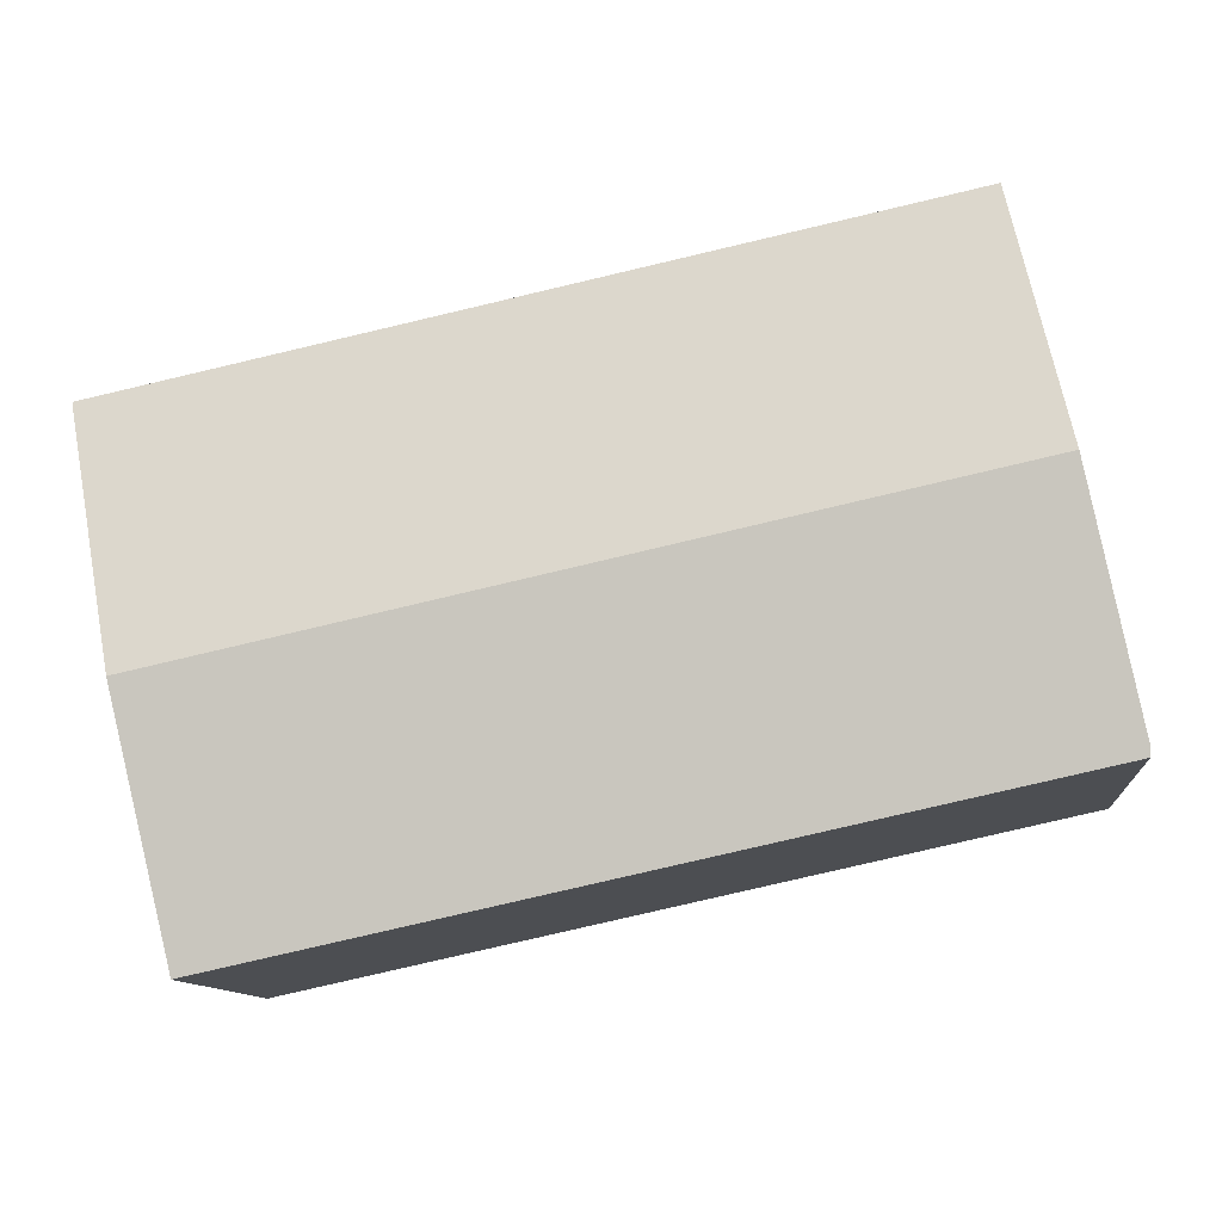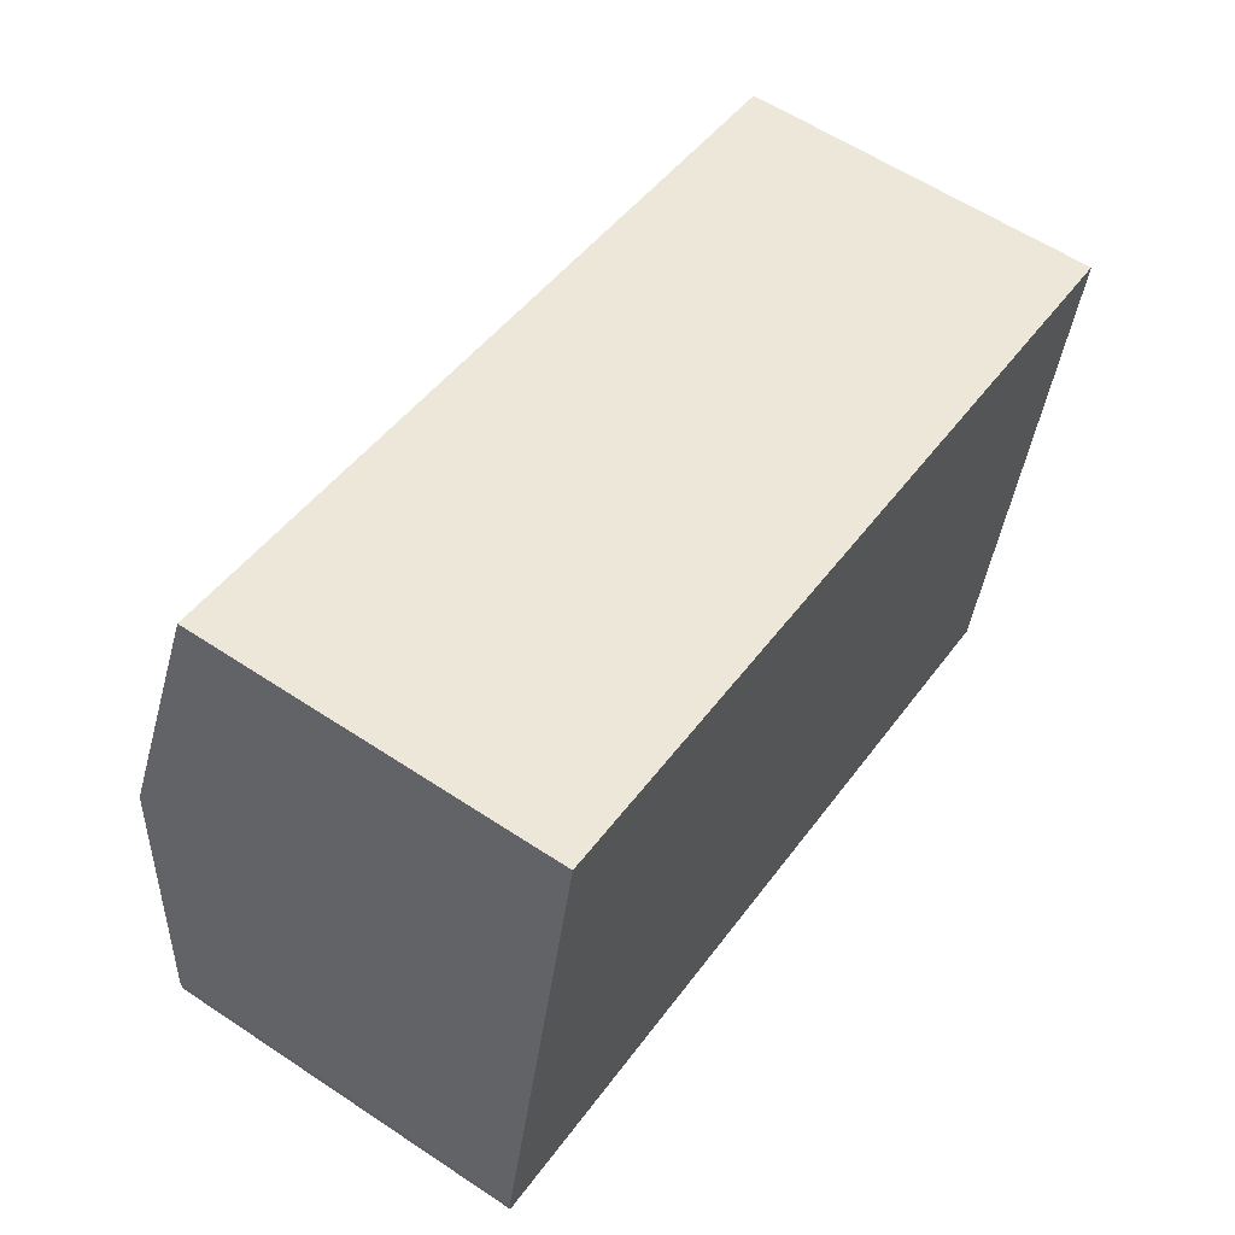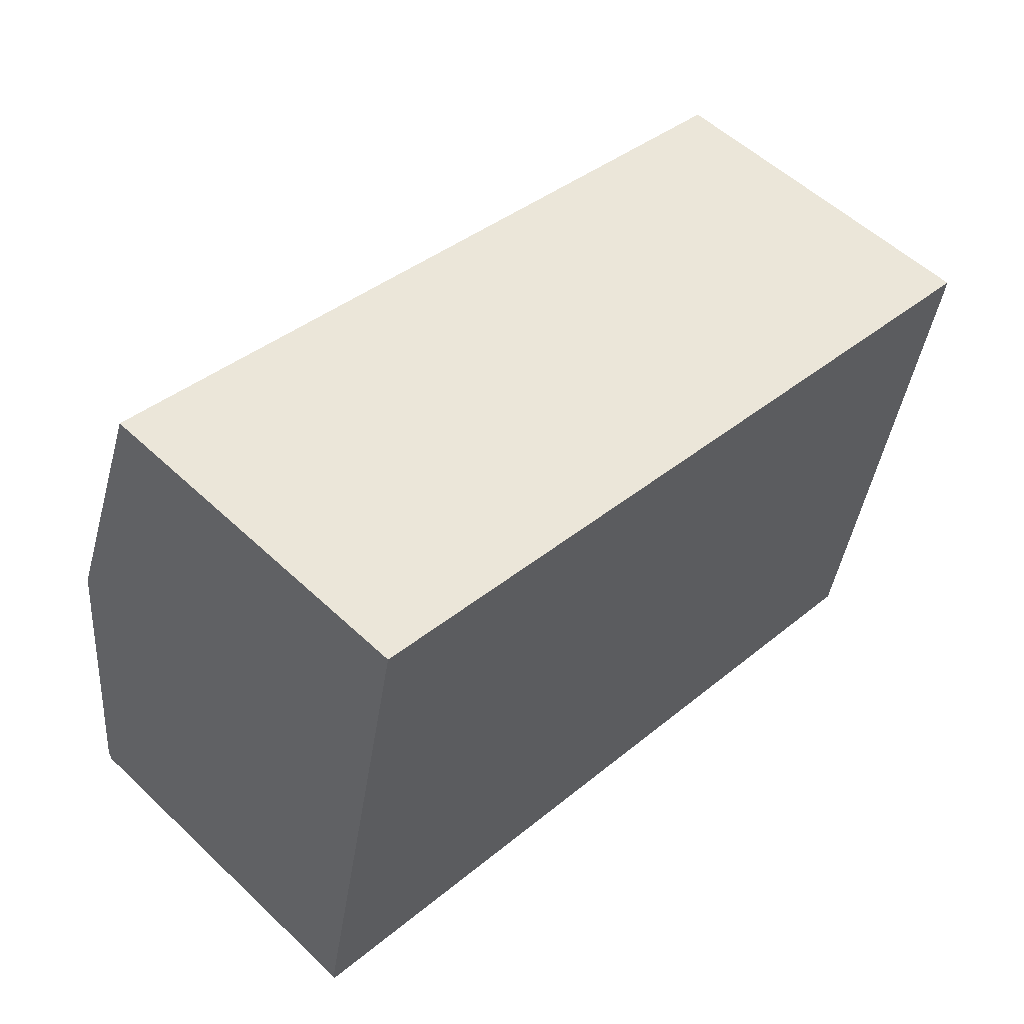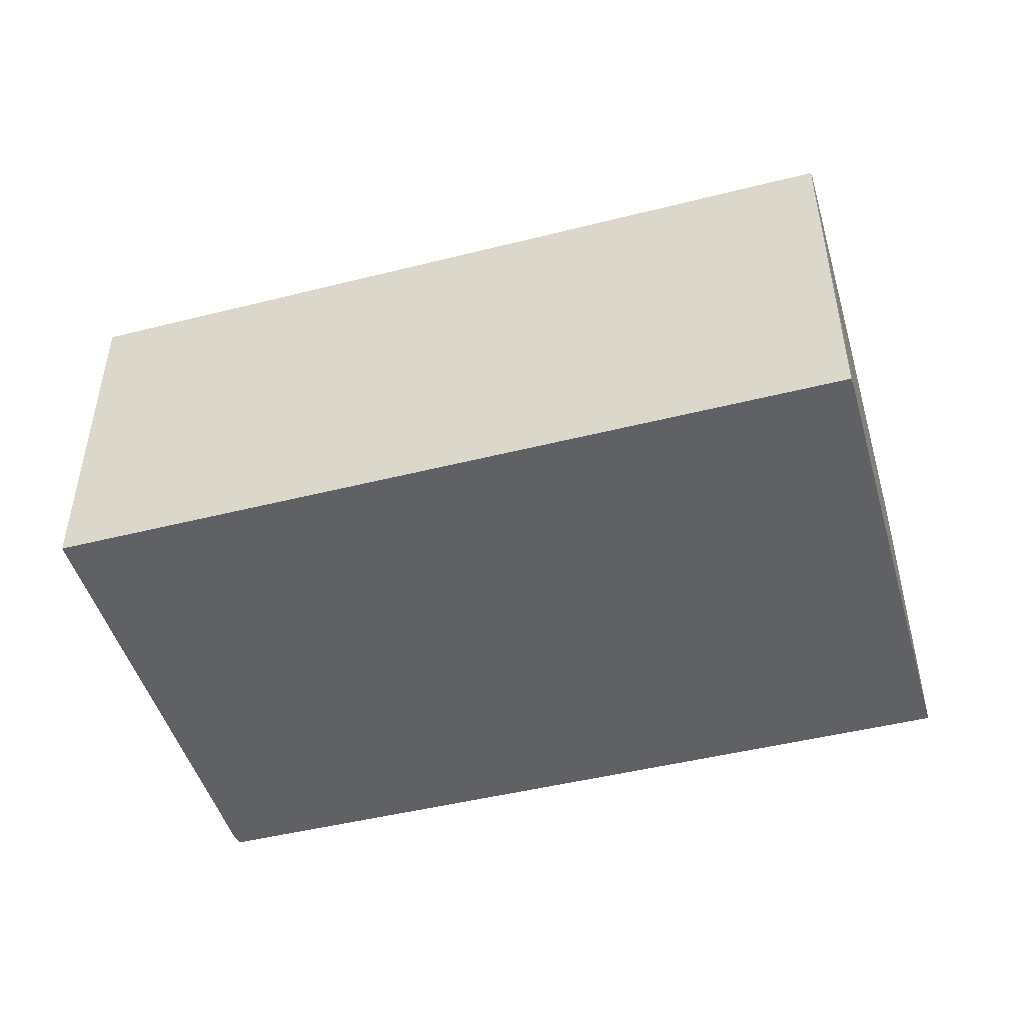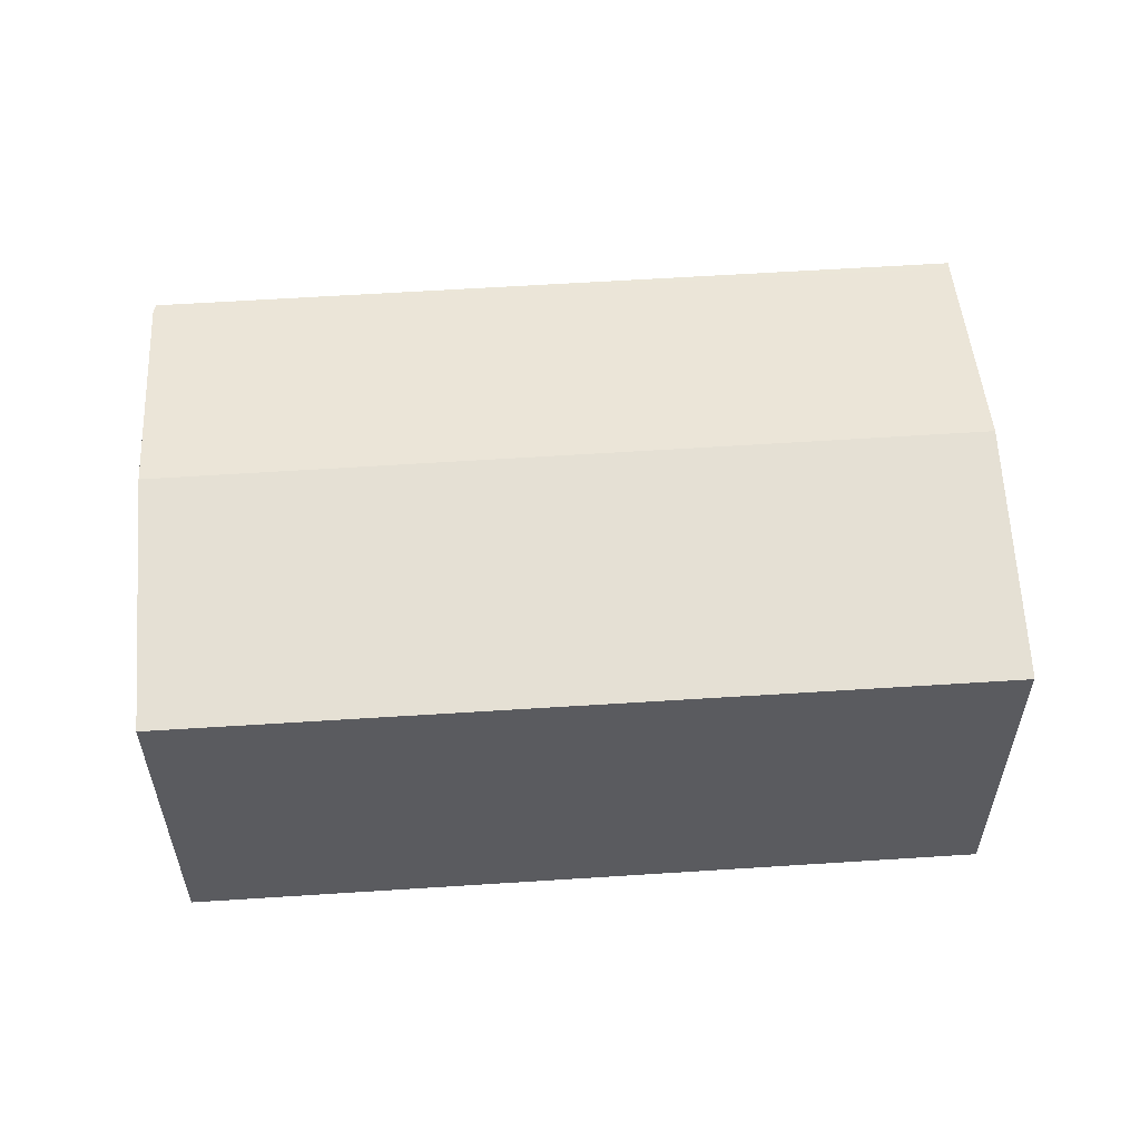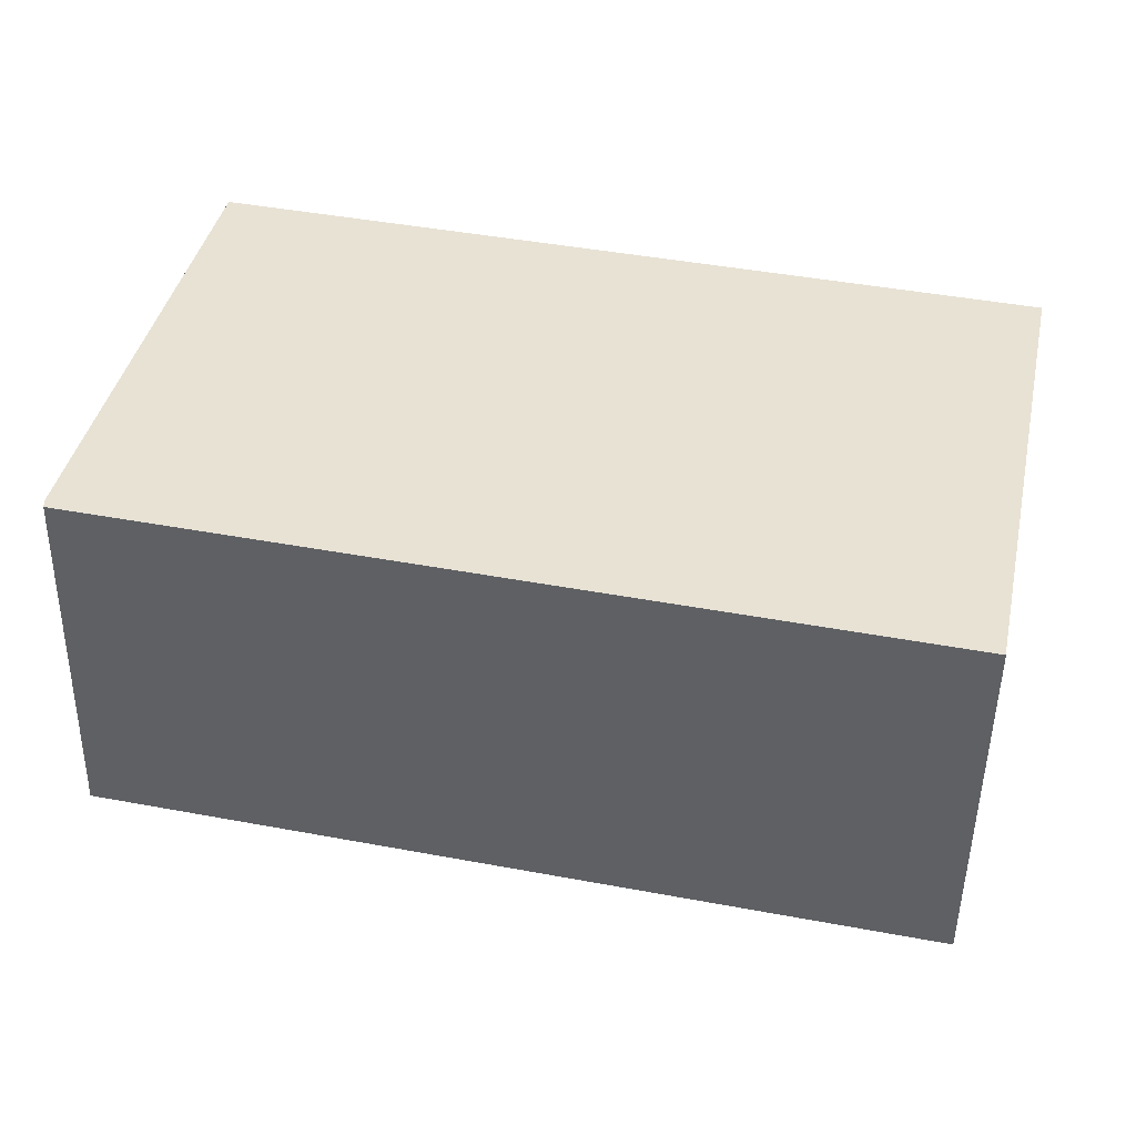
<metadata>
{"format":"obj","ext":"obj","renderer":"f3d","projection":"perspective","resolution":1024,"background":"white","views":[{"elev":-11.1,"azim":-174.6,"up":"+Z"},{"elev":59.8,"azim":-55.8,"up":"+Z"},{"elev":54.9,"azim":-45.2,"up":"+Z"},{"elev":-47.3,"azim":28.0,"up":"+Y"},{"elev":56.1,"azim":8.2,"up":"+Y"},{"elev":-49.5,"azim":-0.9,"up":"+Z"}]}
</metadata>
<code>
v  21.52 8.412 7.409
v  2.451 8.469 11.19
v  2.512 8.42 11.48
v  21.51 8.439 7.245
v  20.3 9.416 1.503
v  1.234 9.416 5.635
v  0.002 8.417 -0.241
v  19.11 8.45 -4.178
v  19.07 8.417 -4.374
v  0 8.456 5.178e-16
v  19.07 2.678e-16 -4.374
v  0.002 1.476e-17 -0.241
v  0 0 0
v  1.234 -3.45e-16 5.635
v  2.512 -7.029e-16 11.48
v  2.451 -6.854e-16 11.19
v  21.52 -4.537e-16 7.409
v  19.11 2.558e-16 -4.178
v  21.51 -4.436e-16 7.245
v  20.3 -9.203e-17 1.503
g defaultobject
f 1 2 3
f 2 1 4
f 2 4 5
f 2 5 6
f 7 8 9
f 8 7 5
f 5 7 6
f 6 7 10
f 11 7 9
f 7 11 12
f 7 13 10
f 13 7 12
f 13 6 10
f 6 13 2
f 2 13 14
f 2 14 3
f 3 14 15
f 15 14 16
f 15 1 3
f 1 15 17
f 18 9 8
f 9 18 11
f 1 19 4
f 19 1 17
f 19 5 4
f 5 19 8
f 8 19 18
f 18 19 20
f 15 19 17
f 19 15 16
f 19 16 20
f 20 16 14
f 20 14 13
f 20 13 18
f 18 13 12
f 18 12 11

</code>
